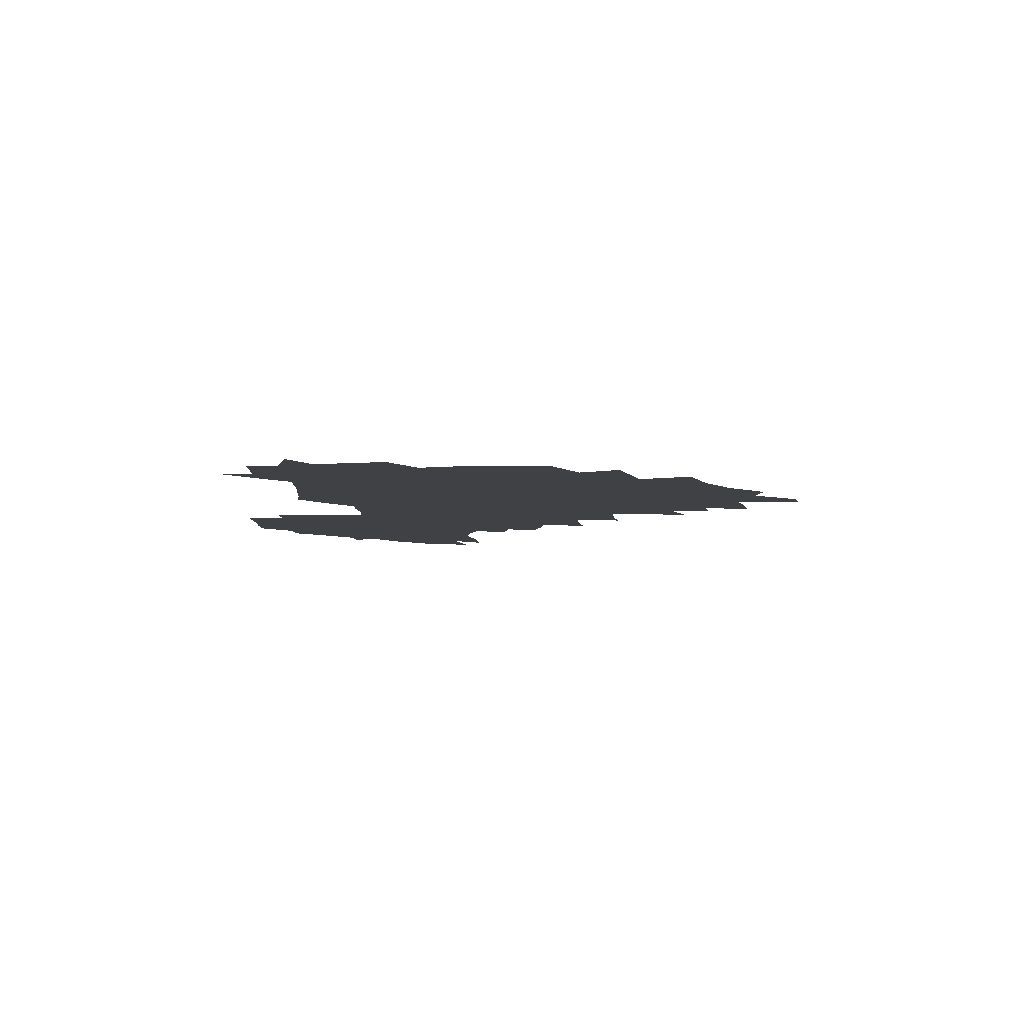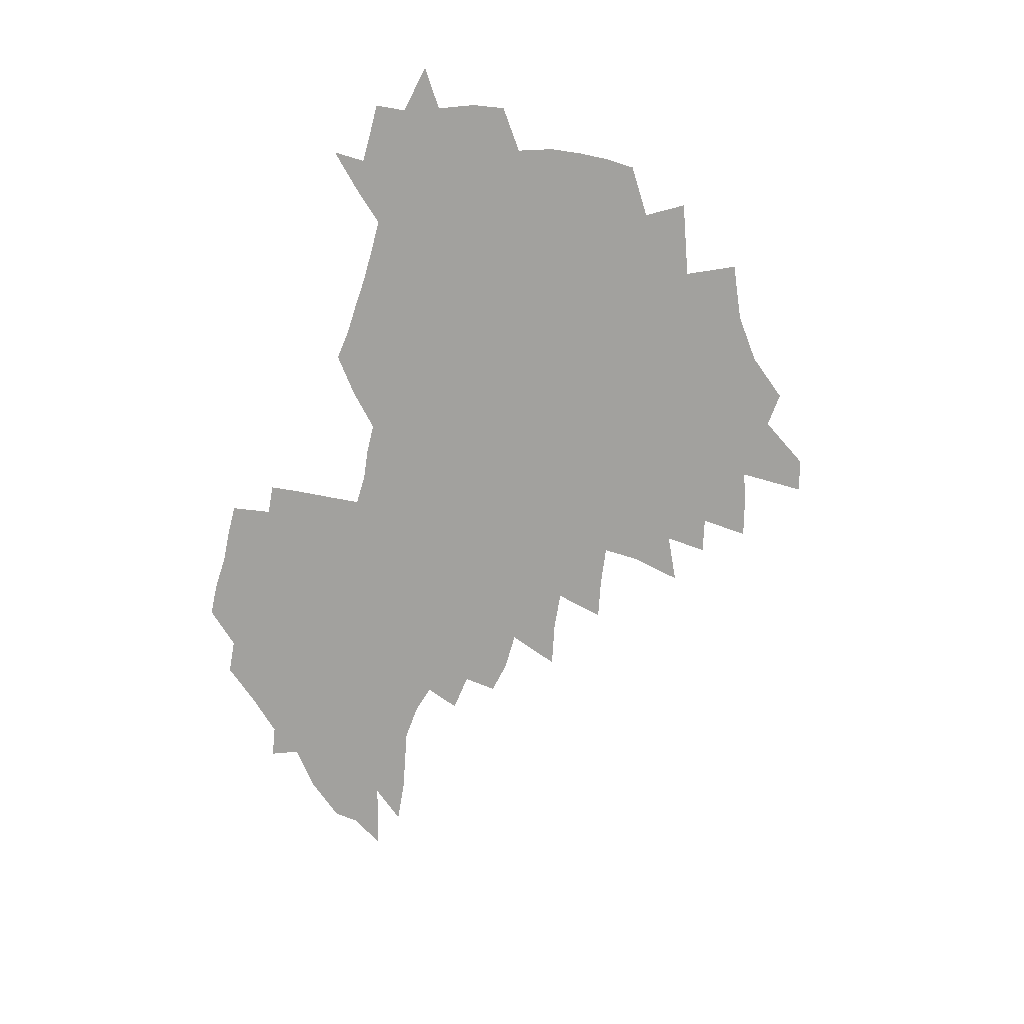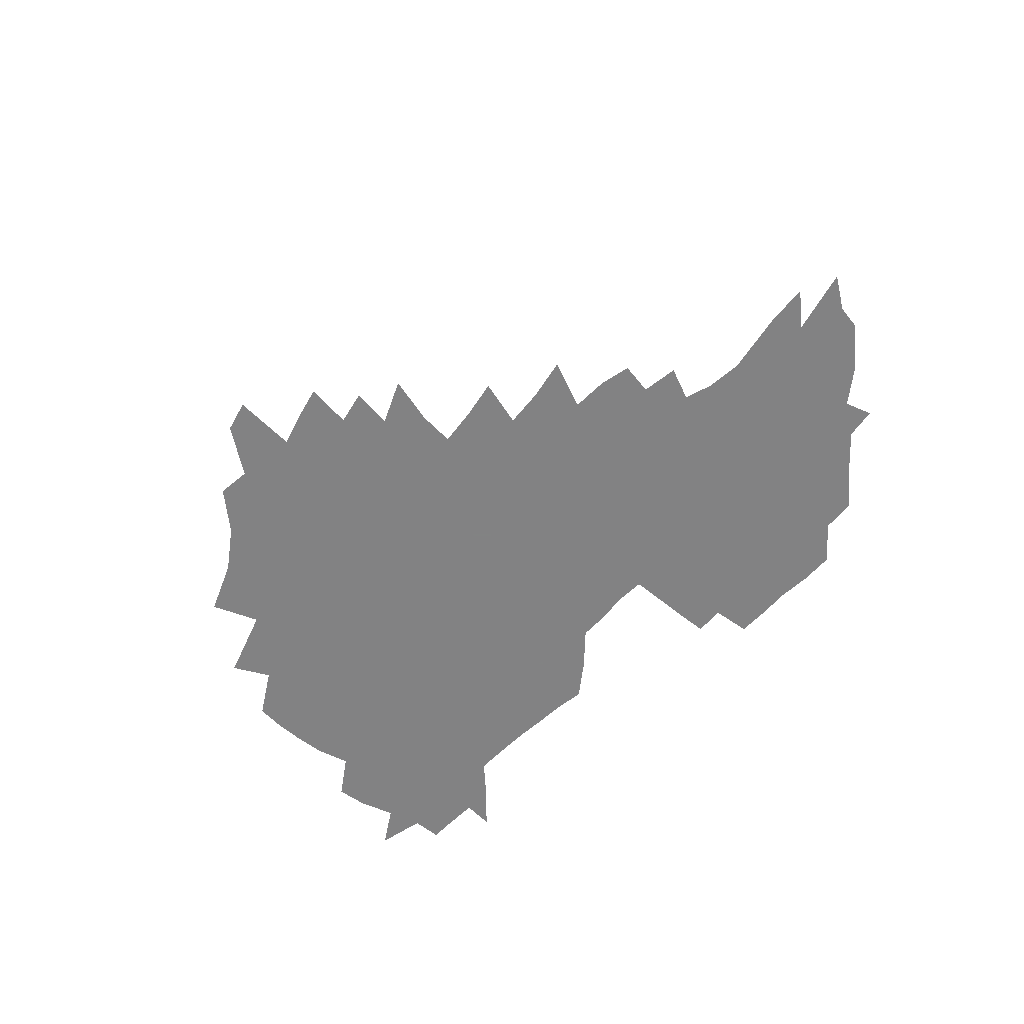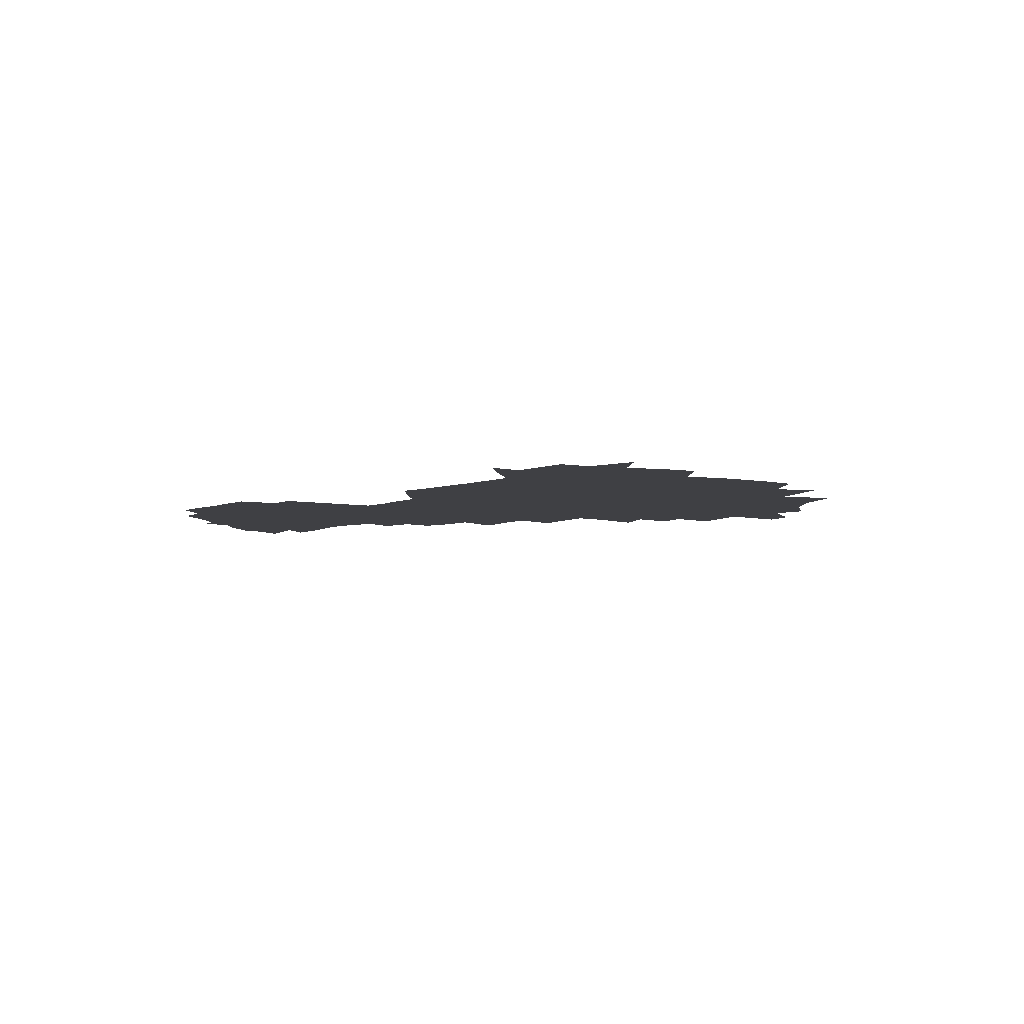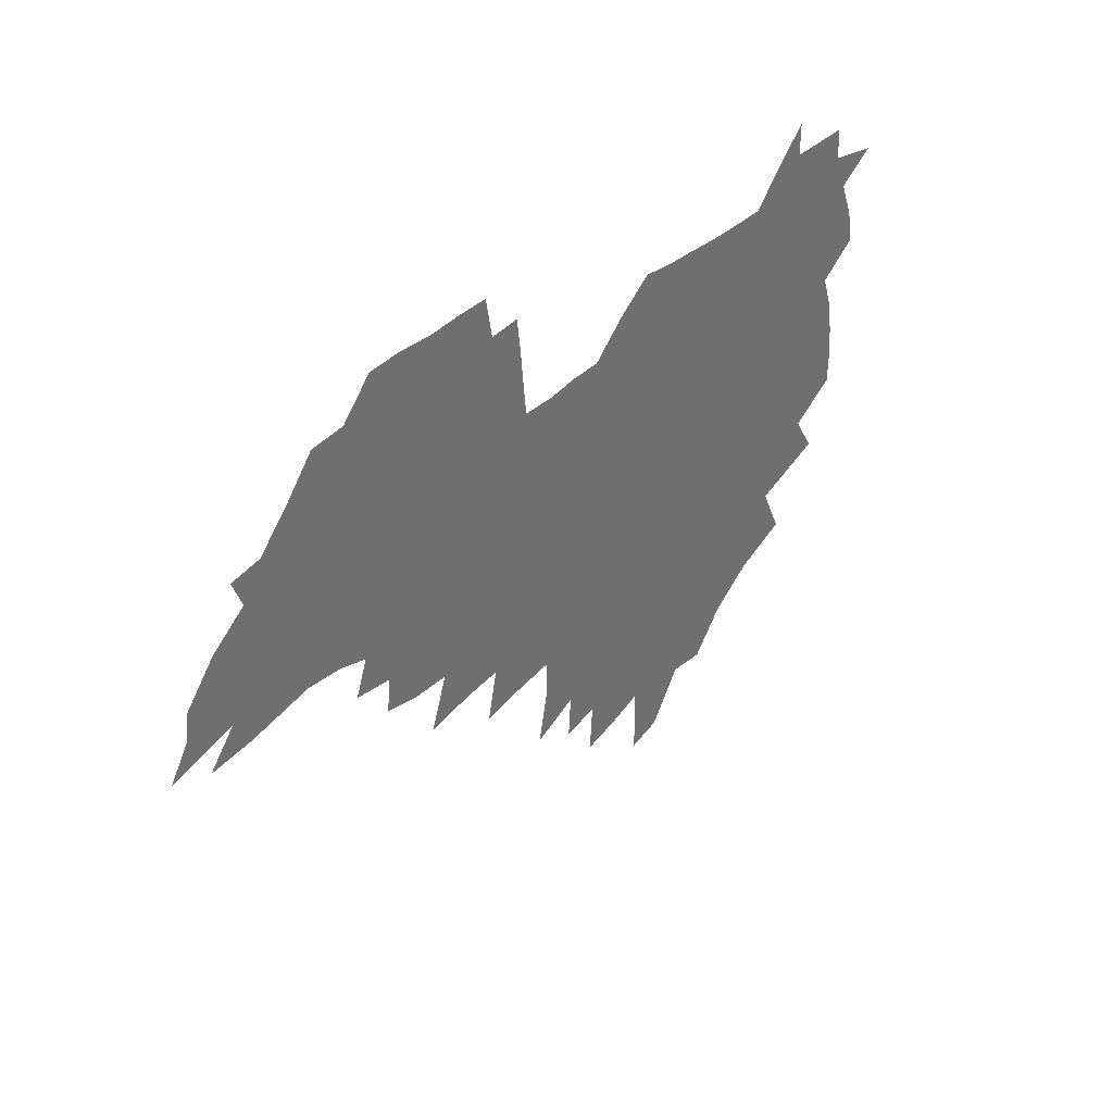
<metadata>
{"format":"obj","ext":"obj","renderer":"f3d","projection":"perspective","resolution":1024,"background":"white","views":[{"elev":-5.9,"azim":-93.1,"up":"+Z"},{"elev":-72.1,"azim":-106.4,"up":"+Z"},{"elev":-60.9,"azim":44.4,"up":"+Z"},{"elev":-5.1,"azim":-129.2,"up":"+Z"},{"elev":37.4,"azim":131.1,"up":"+Y"}]}
</metadata>
<code>
v 205.9 264.7 0
v 214 221.9 0
v 216.7 236.6 0
v 223.1 252.8 0
v 228.9 269 0
v 230.6 282.9 0
v 223.7 151.4 0
v 223.4 165.1 0
v 224.5 179.1 0
v 226.5 193.3 0
v 231.8 208.7 0
v 234.9 223.6 0
v 236.2 238.2 0
v 239.3 253.3 0
v 242.7 268.5 0
v 244.4 282.5 0
v 234.5 120.8 0
v 244.6 137.6 0
v 248.5 152.3 0
v 249 166.2 0
v 247.1 180.1 0
v 247.5 194.4 0
v 248.5 208.8 0
v 252.5 224.1 0
v 252.5 238.4 0
v 253.8 253 0
v 255.8 267.4 0
v 258.8 282.2 0
v 258.7 296.9 0
v 256.9 86.25 0
v 267.3 108.2 0
v 268.5 123.8 0
v 275 140 0
v 278 154 0
v 273.7 167.3 0
v 269 181 0
v 265 195 0
v 267.3 209.5 0
v 269.1 224.1 0
v 269.2 238.5 0
v 270.5 253 0
v 272.1 267.5 0
v 273.3 281.9 0
v 281.4 75.05 0
v 287.9 95.66 0
v 288.6 110.8 0
v 290 126 0
v 292.7 141.2 0
v 292.2 154.5 0
v 293.9 168.2 0
v 289.4 181.8 0
v 286 195.7 0
v 285.2 209.8 0
v 283.7 224 0
v 284.8 238.3 0
v 285.1 252.6 0
v 286.4 266.9 0
v 299.9 60.82 0
v 303.6 81.52 0
v 303.3 96.19 0
v 304.9 112.1 0
v 306.3 127.1 0
v 308.2 142 0
v 307.4 155.1 0
v 309.1 168.9 0
v 308.8 182 0
v 305 195.8 0
v 304.2 209.7 0
v 302.8 223.8 0
v 301.3 238.1 0
v 301.6 252.3 0
v 301.5 266.4 0
v 314.8 41.82 0
v 317.7 65.47 0
v 318.5 82.31 0
v 319 97.69 0
v 319.8 112.8 0
v 320.9 127.7 0
v 323 143.2 0
v 323.9 156.6 0
v 322.9 169.3 0
v 322.7 182.6 0
v 322.3 195.9 0
v 320.8 209.6 0
v 320.9 223.3 0
v 318.7 237.6 0
v 317.5 251.9 0
v 316.8 266.3 0
v 331 42.96 0
v 332.8 67.3 0
v 333.4 83.74 0
v 333.6 98.48 0
v 335.1 115 0
v 335.4 128.7 0
v 335.8 142.3 0
v 336.1 156.2 0
v 337.2 170.2 0
v 336.8 182.9 0
v 336.2 196 0
v 335 209.8 0
v 334.5 223.6 0
v 333.9 237.5 0
v 333.2 251.5 0
v 331.2 266.9 0
v 345.6 19.92 0
v 346.4 47.23 0
v 346.9 66.67 0
v 347.4 84.1 0
v 347.6 98.52 0
v 348.3 114.7 0
v 348.5 127.7 0
v 349.1 142.4 0
v 349.5 156.8 0
v 349.7 170.4 0
v 349.6 183 0
v 349.1 196.4 0
v 348.7 210 0
v 347.8 223.9 0
v 348.1 237.6 0
v 347.2 251.7 0
v 345.7 267.2 0
v 360.5 15.45 0
v 360.7 45.91 0
v 361.3 62.7 0
v 361.2 82.22 0
v 361.4 98.29 0
v 361.7 113.4 0
v 362.1 127.8 0
v 362.4 141.9 0
v 362.6 155.8 0
v 362.8 169.5 0
v 362.6 183.1 0
v 362.5 196.6 0
v 362.2 210.3 0
v 362.1 224 0
v 361.6 238.3 0
v 360.7 252.7 0
v 360 268.7 0
v 361 286 0
v 376.6 40.33 0
v 375.9 61.18 0
v 375 81.95 0
v 375.4 96.48 0
v 375.6 111.4 0
v 375.6 126.7 0
v 376.3 140.4 0
v 376.4 154.7 0
v 376 169.7 0
v 376 183.1 0
v 376 196.6 0
v 375.8 210.4 0
v 375.7 224.4 0
v 376.2 240.2 0
v 376.1 255.9 0
v 392.5 35.91 0
v 391.1 57.97 0
v 389.9 78.18 0
v 389.8 94.39 0
v 389.8 110 0
v 390 124.7 0
v 390.9 138.7 0
v 390.8 153.2 0
v 389.3 169.5 0
v 389.3 183.1 0
v 389.5 196.6 0
v 389.6 210.5 0
v 389.8 224.6 0
v 390.9 241.6 0
v 407.2 53.87 0
v 406.1 73.37 0
v 404.5 92.17 0
v 405.6 106.9 0
v 405.6 122.2 0
v 406.1 136.9 0
v 405.4 152.3 0
v 404.7 167.5 0
v 403.9 182.3 0
v 403.4 196.6 0
v 403.4 210.4 0
v 403.6 224.1 0
v 405.1 240.9 0
v 426.7 63.15 0
v 422.2 86.45 0
v 422 103.7 0
v 423.4 118.3 0
v 421.2 136.2 0
v 420.7 151.2 0
v 419.1 167.2 0
v 418.3 181.9 0
v 417.3 196.6 0
v 417.3 210.3 0
v 417.7 224.3 0
v 419.1 238.8 0
v 440.7 100.8 0
v 438.3 119.6 0
v 437.5 134.8 0
v 435.7 150.9 0
v 433.6 167.3 0
v 432.9 181.5 0
v 431 196.7 0
v 432 210.3 0
v 431.7 224.1 0
v 433.5 238.8 0
v 434.9 253.4 0
v 436.6 270.3 0
v 438.3 284.2 0
v 458.7 96.64 0
v 453.9 119.7 0
v 452.4 135.7 0
v 450.4 151.8 0
v 448.4 167.3 0
v 447.2 181.9 0
v 445.8 196.4 0
v 446.4 210.1 0
v 445.6 224 0
v 447.1 238.1 0
v 448.5 252.5 0
v 450.5 268.1 0
v 452.1 282.7 0
v 455.3 300.9 0
v 472.2 117.4 0
v 467.8 136.5 0
v 465.4 152.5 0
v 462.4 168.6 0
v 461.4 182.7 0
v 461.3 196.6 0
v 460 210.6 0
v 458.5 223.8 0
v 462.3 238.8 0
v 464.1 253.4 0
v 464.6 267.3 0
v 466.4 282.2 0
v 470.1 300.4 0
v 492.2 112.7 0
v 484.1 136.6 0
v 480.8 153.2 0
v 479.2 168.1 0
v 476.8 183 0
v 476.4 196.9 0
v 476.2 210.8 0
v 476.1 224.8 0
v 478 239.2 0
v 478.3 253.1 0
v 480.3 267.9 0
v 482.3 283 0
v 484.8 299.1 0
v 501.6 136.5 0
v 497.1 154 0
v 493.9 169.4 0
v 492 183.6 0
v 491.4 197.3 0
v 491.7 211.1 0
v 491.7 224.9 0
v 492.7 239 0
v 493.9 253.2 0
v 497 268.5 0
v 497.6 282.7 0
v 501.2 299.6 0
v 516.7 139.3 0
v 515.1 154.8 0
v 510.2 170.5 0
v 508.2 184.3 0
v 504.7 198.4 0
v 505.1 211.2 0
v 507.6 225.3 0
v 507.5 238.9 0
v 509 252.9 0
v 512.6 268.2 0
v 511.9 282 0
v 516.5 298.5 0
v 532.6 156.7 0
v 527 172.7 0
v 524.1 185.7 0
v 523.3 198.7 0
v 521.1 211.9 0
v 522.1 225.1 0
v 521.3 238.6 0
v 523.2 252.2 0
v 526.4 267.1 0
v 530.6 282.7 0
v 540.3 176.4 0
v 538.5 187.4 0
v 537.4 199.5 0
v 536 212.2 0
v 535.7 225 0
v 540 238.5 0
v 539.6 251.9 0
v 542.6 266 0
v 546.6 280.9 0
v 557.3 177.5 0
v 554.1 188.7 0
v 552 200.2 0
v 551.3 212.1 0
v 552.8 224.5 0
v 555.7 237.4 0
v 556.9 250.8 0
v 559.9 264.5 0
v 586.9 171 0
v 570.4 188.6 0
v 568.2 200 0
v 567.7 211.4 0
v 569.5 223.3 0
v 569.5 235.9 0
v 574.3 248.7 0
v 607.1 168.6 0
v 594.6 184.2 0
v 587.7 197.9 0
v 584.1 210.2 0
v 583.8 221.7 0
v 583.9 233.4 0
v 588.9 246 0
v 625.2 175.5 0
v 615.9 190.8 0
v 614.7 202.6 0
v 600.1 220.5 0
f 4 5 1
f 11 12 2
f 2 12 3
f 12 13 3
f 3 13 4
f 13 14 4
f 4 14 5
f 14 15 5
f 5 15 6
f 15 16 6
f 18 19 7
f 7 19 8
f 19 20 8
f 8 20 9
f 20 21 9
f 9 21 10
f 21 22 10
f 10 22 11
f 22 23 11
f 11 23 12
f 23 24 12
f 12 24 13
f 24 25 13
f 13 25 14
f 25 26 14
f 14 26 15
f 26 27 15
f 15 27 16
f 27 28 16
f 31 32 17
f 17 32 18
f 32 33 18
f 18 33 19
f 33 34 19
f 19 34 20
f 34 35 20
f 20 35 21
f 35 36 21
f 21 36 22
f 36 37 22
f 22 37 23
f 37 38 23
f 23 38 24
f 38 39 24
f 24 39 25
f 39 40 25
f 25 40 26
f 40 41 26
f 26 41 27
f 41 42 27
f 27 42 28
f 42 43 28
f 28 43 29
f 44 45 30
f 30 45 31
f 45 46 31
f 31 46 32
f 46 47 32
f 32 47 33
f 47 48 33
f 33 48 34
f 48 49 34
f 34 49 35
f 49 50 35
f 35 50 36
f 50 51 36
f 36 51 37
f 51 52 37
f 37 52 38
f 52 53 38
f 38 53 39
f 53 54 39
f 39 54 40
f 54 55 40
f 40 55 41
f 55 56 41
f 41 56 42
f 56 57 42
f 42 57 43
f 58 59 44
f 44 59 45
f 59 60 45
f 45 60 46
f 60 61 46
f 46 61 47
f 61 62 47
f 47 62 48
f 62 63 48
f 48 63 49
f 63 64 49
f 49 64 50
f 64 65 50
f 50 65 51
f 65 66 51
f 51 66 52
f 66 67 52
f 52 67 53
f 67 68 53
f 53 68 54
f 68 69 54
f 54 69 55
f 69 70 55
f 55 70 56
f 70 71 56
f 56 71 57
f 71 72 57
f 73 74 58
f 58 74 59
f 74 75 59
f 59 75 60
f 75 76 60
f 60 76 61
f 76 77 61
f 61 77 62
f 77 78 62
f 62 78 63
f 78 79 63
f 63 79 64
f 79 80 64
f 64 80 65
f 80 81 65
f 65 81 66
f 81 82 66
f 66 82 67
f 82 83 67
f 67 83 68
f 83 84 68
f 68 84 69
f 84 85 69
f 69 85 70
f 85 86 70
f 70 86 71
f 86 87 71
f 71 87 72
f 87 88 72
f 73 89 74
f 89 90 74
f 74 90 75
f 90 91 75
f 75 91 76
f 91 92 76
f 76 92 77
f 92 93 77
f 77 93 78
f 93 94 78
f 78 94 79
f 94 95 79
f 79 95 80
f 95 96 80
f 80 96 81
f 96 97 81
f 81 97 82
f 97 98 82
f 82 98 83
f 98 99 83
f 83 99 84
f 99 100 84
f 84 100 85
f 100 101 85
f 85 101 86
f 101 102 86
f 86 102 87
f 102 103 87
f 87 103 88
f 103 104 88
f 105 106 89
f 89 106 90
f 106 107 90
f 90 107 91
f 107 108 91
f 91 108 92
f 108 109 92
f 92 109 93
f 109 110 93
f 93 110 94
f 110 111 94
f 94 111 95
f 111 112 95
f 95 112 96
f 112 113 96
f 96 113 97
f 113 114 97
f 97 114 98
f 114 115 98
f 98 115 99
f 115 116 99
f 99 116 100
f 116 117 100
f 100 117 101
f 117 118 101
f 101 118 102
f 118 119 102
f 102 119 103
f 119 120 103
f 103 120 104
f 120 121 104
f 105 122 106
f 122 123 106
f 106 123 107
f 123 124 107
f 107 124 108
f 124 125 108
f 108 125 109
f 125 126 109
f 109 126 110
f 126 127 110
f 110 127 111
f 127 128 111
f 111 128 112
f 128 129 112
f 112 129 113
f 129 130 113
f 113 130 114
f 130 131 114
f 114 131 115
f 131 132 115
f 115 132 116
f 132 133 116
f 116 133 117
f 133 134 117
f 117 134 118
f 134 135 118
f 118 135 119
f 135 136 119
f 119 136 120
f 136 137 120
f 120 137 121
f 137 138 121
f 123 140 124
f 140 141 124
f 124 141 125
f 141 142 125
f 125 142 126
f 142 143 126
f 126 143 127
f 143 144 127
f 127 144 128
f 144 145 128
f 128 145 129
f 145 146 129
f 129 146 130
f 146 147 130
f 130 147 131
f 147 148 131
f 131 148 132
f 148 149 132
f 132 149 133
f 149 150 133
f 133 150 134
f 150 151 134
f 134 151 135
f 151 152 135
f 135 152 136
f 152 153 136
f 136 153 137
f 153 154 137
f 137 154 138
f 140 155 141
f 155 156 141
f 141 156 142
f 156 157 142
f 142 157 143
f 157 158 143
f 143 158 144
f 158 159 144
f 144 159 145
f 159 160 145
f 145 160 146
f 160 161 146
f 146 161 147
f 161 162 147
f 147 162 148
f 162 163 148
f 148 163 149
f 163 164 149
f 149 164 150
f 164 165 150
f 150 165 151
f 165 166 151
f 151 166 152
f 166 167 152
f 152 167 153
f 167 168 153
f 153 168 154
f 156 169 157
f 169 170 157
f 157 170 158
f 170 171 158
f 158 171 159
f 171 172 159
f 159 172 160
f 172 173 160
f 160 173 161
f 173 174 161
f 161 174 162
f 174 175 162
f 162 175 163
f 175 176 163
f 163 176 164
f 176 177 164
f 164 177 165
f 177 178 165
f 165 178 166
f 178 179 166
f 166 179 167
f 179 180 167
f 167 180 168
f 180 181 168
f 170 182 171
f 182 183 171
f 171 183 172
f 183 184 172
f 172 184 173
f 184 185 173
f 173 185 174
f 185 186 174
f 174 186 175
f 186 187 175
f 175 187 176
f 187 188 176
f 176 188 177
f 188 189 177
f 177 189 178
f 189 190 178
f 178 190 179
f 190 191 179
f 179 191 180
f 191 192 180
f 180 192 181
f 192 193 181
f 184 194 185
f 194 195 185
f 185 195 186
f 195 196 186
f 186 196 187
f 196 197 187
f 187 197 188
f 197 198 188
f 188 198 189
f 198 199 189
f 189 199 190
f 199 200 190
f 190 200 191
f 200 201 191
f 191 201 192
f 201 202 192
f 192 202 193
f 202 203 193
f 194 207 195
f 207 208 195
f 195 208 196
f 208 209 196
f 196 209 197
f 209 210 197
f 197 210 198
f 210 211 198
f 198 211 199
f 211 212 199
f 199 212 200
f 212 213 200
f 200 213 201
f 213 214 201
f 201 214 202
f 214 215 202
f 202 215 203
f 215 216 203
f 203 216 204
f 216 217 204
f 204 217 205
f 217 218 205
f 205 218 206
f 218 219 206
f 208 221 209
f 221 222 209
f 209 222 210
f 222 223 210
f 210 223 211
f 223 224 211
f 211 224 212
f 224 225 212
f 212 225 213
f 225 226 213
f 213 226 214
f 226 227 214
f 214 227 215
f 227 228 215
f 215 228 216
f 228 229 216
f 216 229 217
f 229 230 217
f 217 230 218
f 230 231 218
f 218 231 219
f 231 232 219
f 219 232 220
f 232 233 220
f 221 234 222
f 234 235 222
f 222 235 223
f 235 236 223
f 223 236 224
f 236 237 224
f 224 237 225
f 237 238 225
f 225 238 226
f 238 239 226
f 226 239 227
f 239 240 227
f 227 240 228
f 240 241 228
f 228 241 229
f 241 242 229
f 229 242 230
f 242 243 230
f 230 243 231
f 243 244 231
f 231 244 232
f 244 245 232
f 232 245 233
f 245 246 233
f 235 247 236
f 247 248 236
f 236 248 237
f 248 249 237
f 237 249 238
f 249 250 238
f 238 250 239
f 250 251 239
f 239 251 240
f 251 252 240
f 240 252 241
f 252 253 241
f 241 253 242
f 253 254 242
f 242 254 243
f 254 255 243
f 243 255 244
f 255 256 244
f 244 256 245
f 256 257 245
f 245 257 246
f 257 258 246
f 247 259 248
f 259 260 248
f 248 260 249
f 260 261 249
f 249 261 250
f 261 262 250
f 250 262 251
f 262 263 251
f 251 263 252
f 263 264 252
f 252 264 253
f 264 265 253
f 253 265 254
f 265 266 254
f 254 266 255
f 266 267 255
f 255 267 256
f 267 268 256
f 256 268 257
f 268 269 257
f 257 269 258
f 269 270 258
f 260 271 261
f 271 272 261
f 261 272 262
f 272 273 262
f 262 273 263
f 273 274 263
f 263 274 264
f 274 275 264
f 264 275 265
f 275 276 265
f 265 276 266
f 276 277 266
f 266 277 267
f 277 278 267
f 267 278 268
f 278 279 268
f 268 279 269
f 279 280 269
f 269 280 270
f 272 281 273
f 281 282 273
f 273 282 274
f 282 283 274
f 274 283 275
f 283 284 275
f 275 284 276
f 284 285 276
f 276 285 277
f 285 286 277
f 277 286 278
f 286 287 278
f 278 287 279
f 287 288 279
f 279 288 280
f 288 289 280
f 281 290 282
f 290 291 282
f 282 291 283
f 291 292 283
f 283 292 284
f 292 293 284
f 284 293 285
f 293 294 285
f 285 294 286
f 294 295 286
f 286 295 287
f 295 296 287
f 287 296 288
f 296 297 288
f 288 297 289
f 290 298 291
f 298 299 291
f 291 299 292
f 299 300 292
f 292 300 293
f 300 301 293
f 293 301 294
f 301 302 294
f 294 302 295
f 302 303 295
f 295 303 296
f 303 304 296
f 296 304 297
f 298 305 299
f 305 306 299
f 299 306 300
f 306 307 300
f 300 307 301
f 307 308 301
f 301 308 302
f 308 309 302
f 302 309 303
f 309 310 303
f 303 310 304
f 310 311 304
f 306 312 307
f 312 313 307
f 307 313 308
f 313 314 308
f 308 314 309
f 314 315 309
f 309 315 310

</code>
